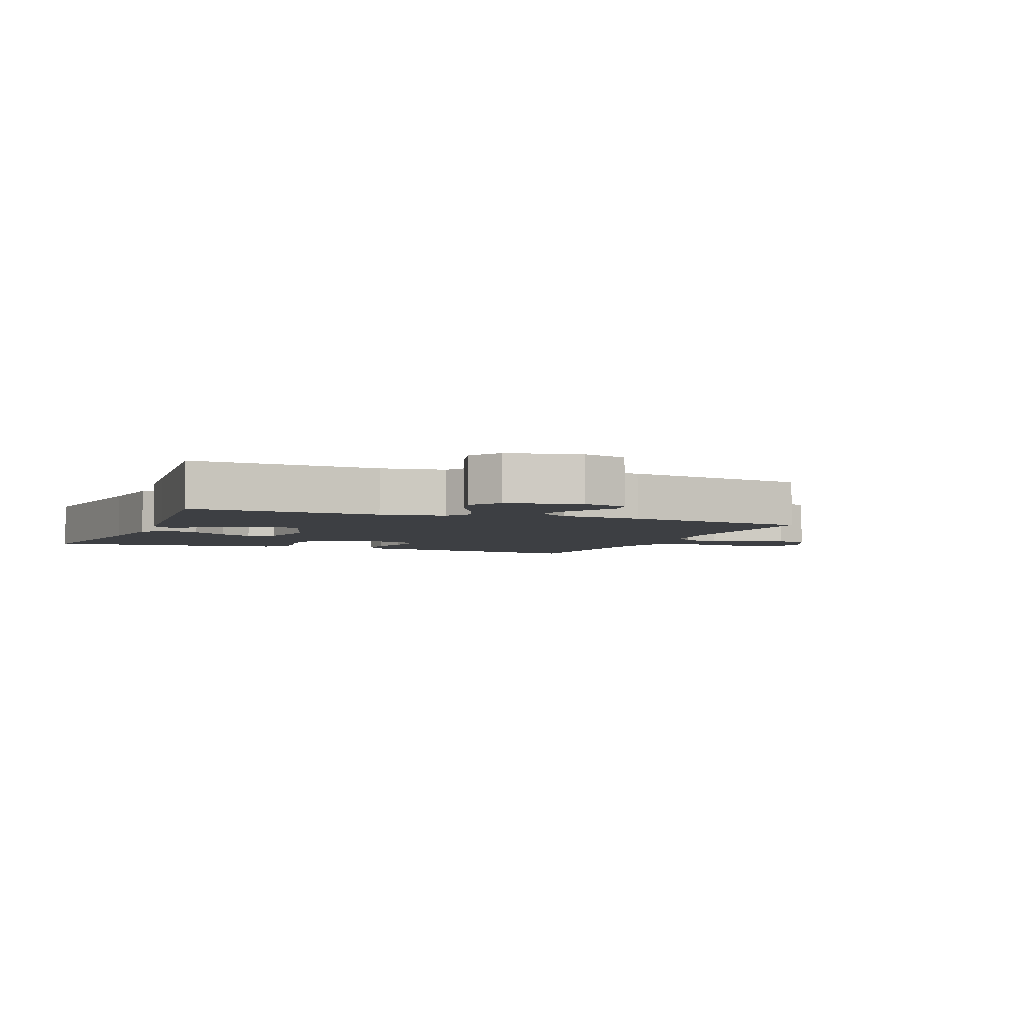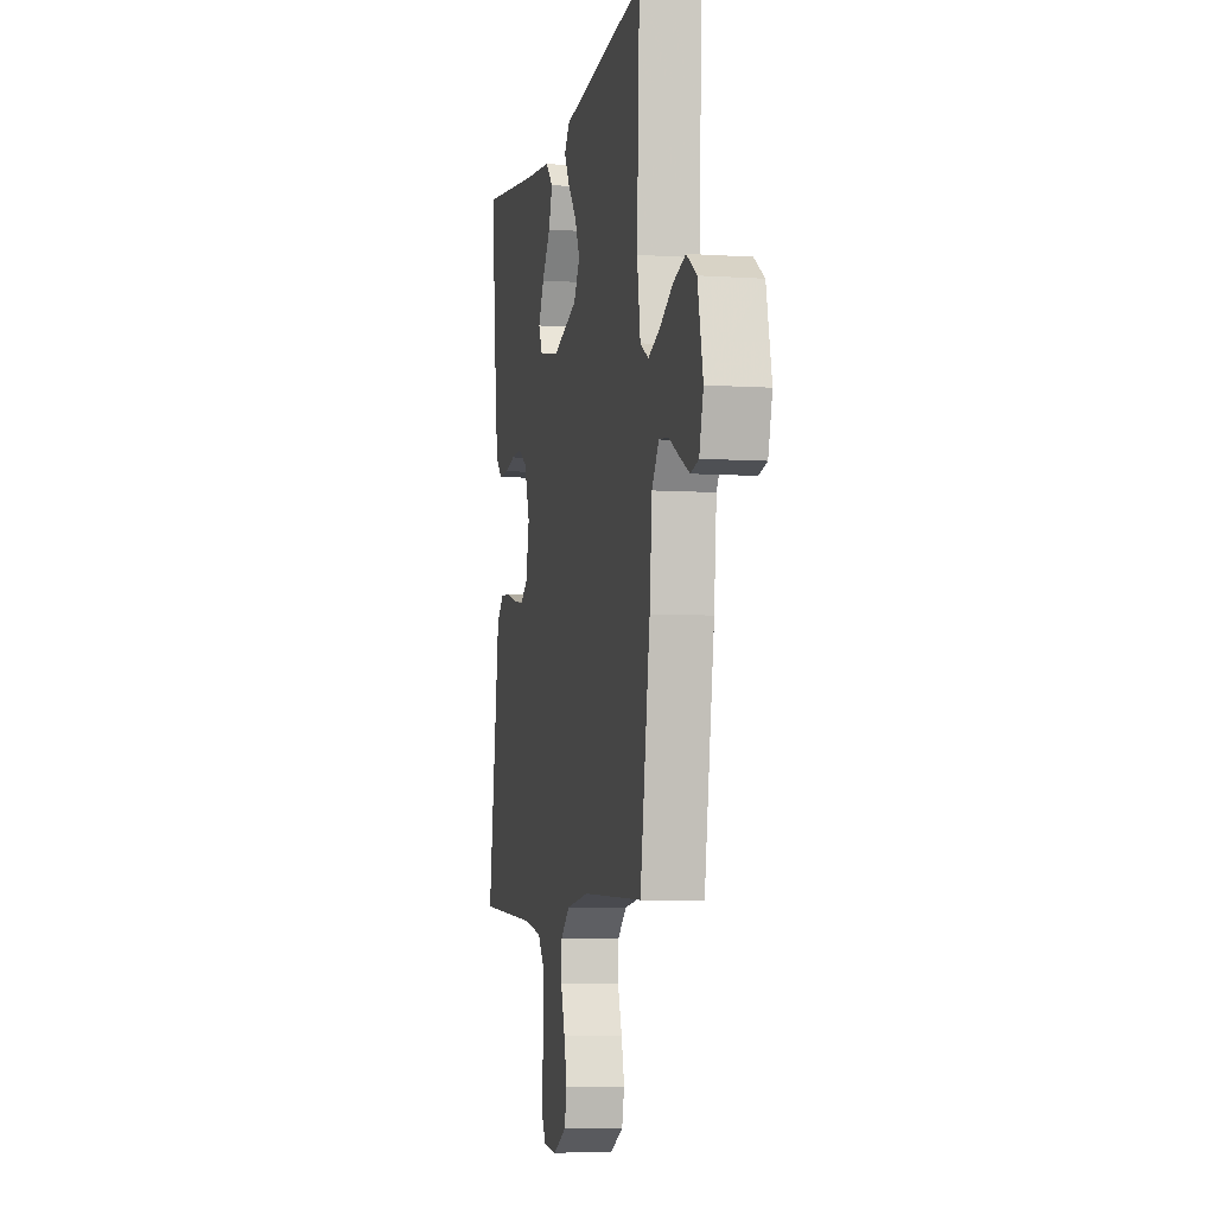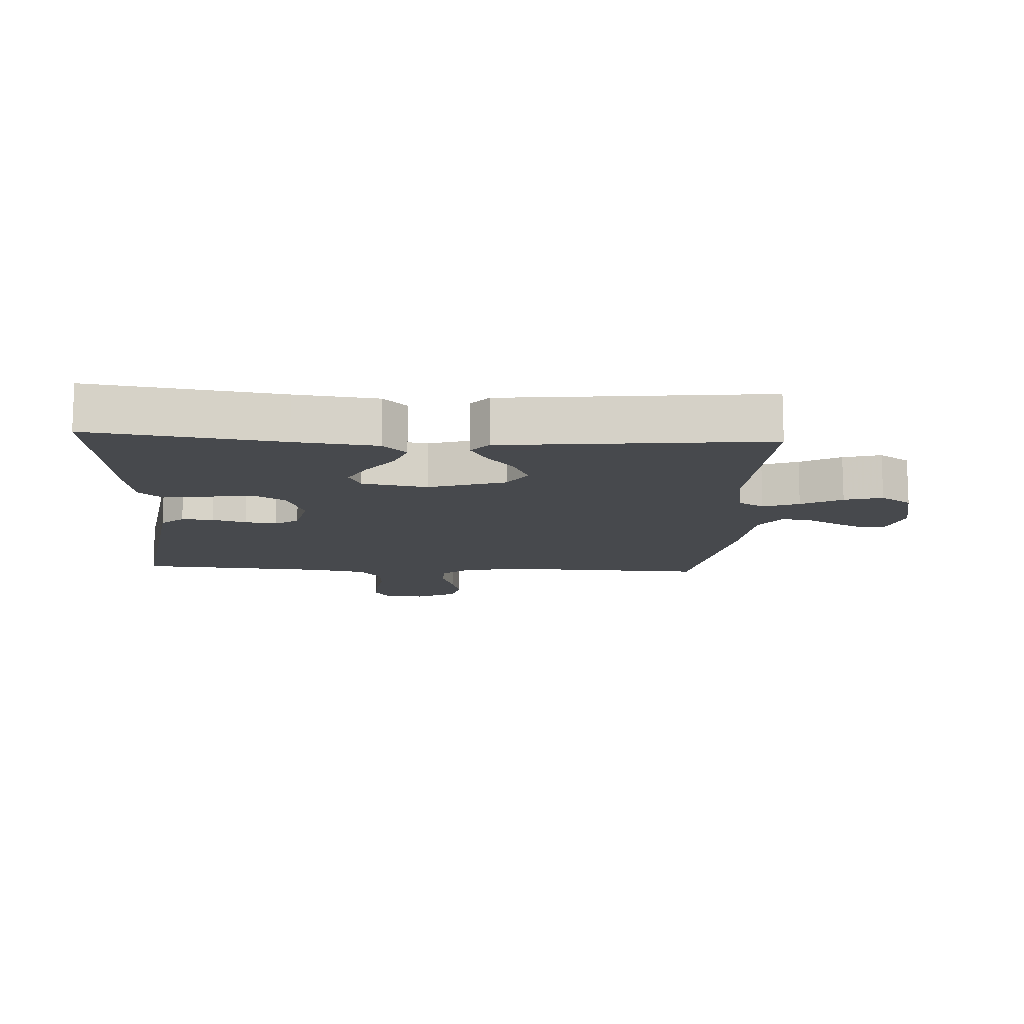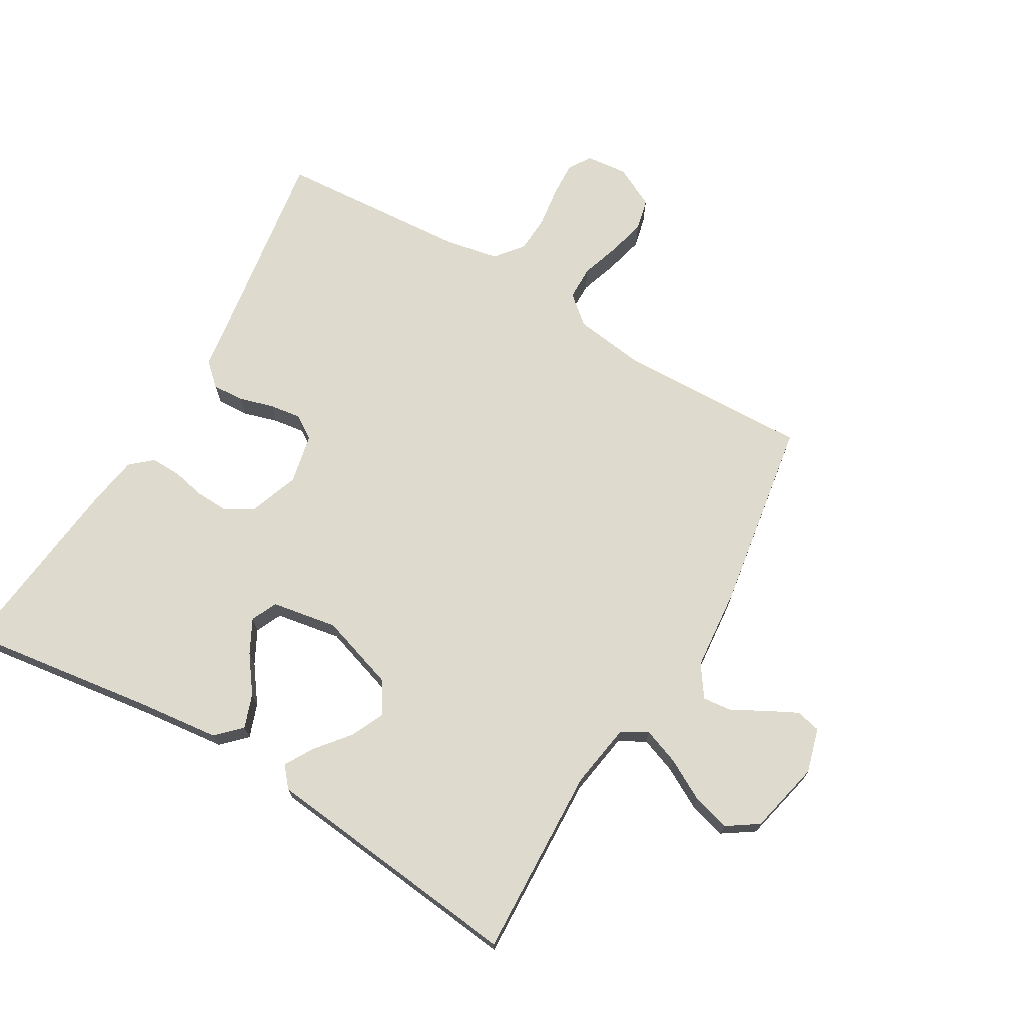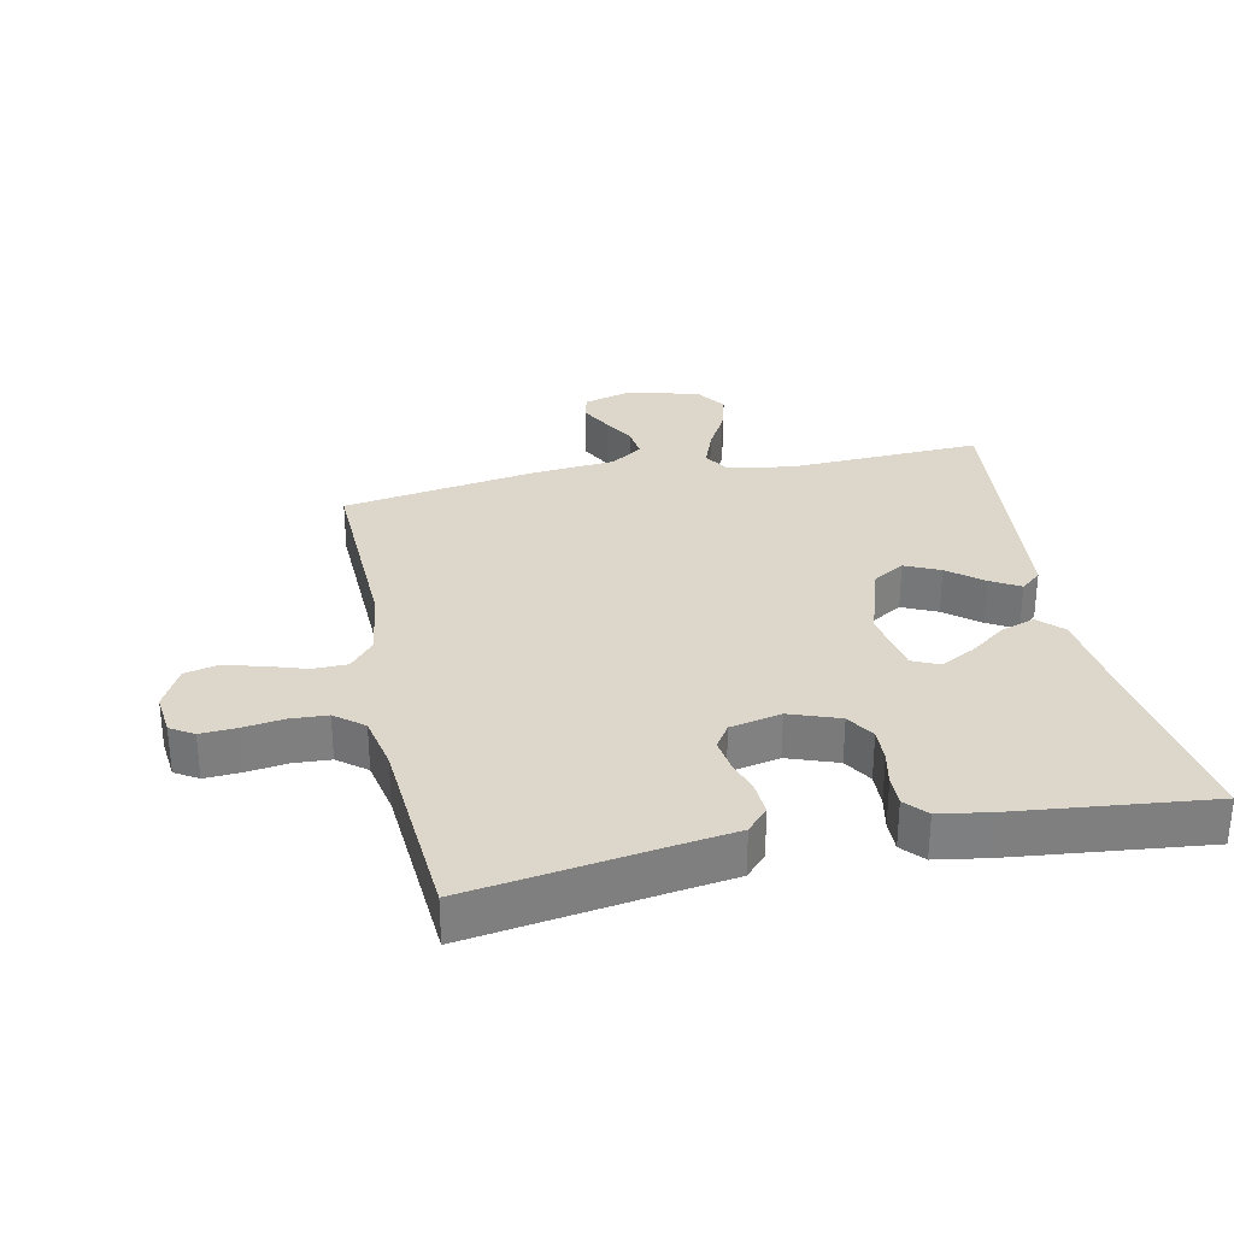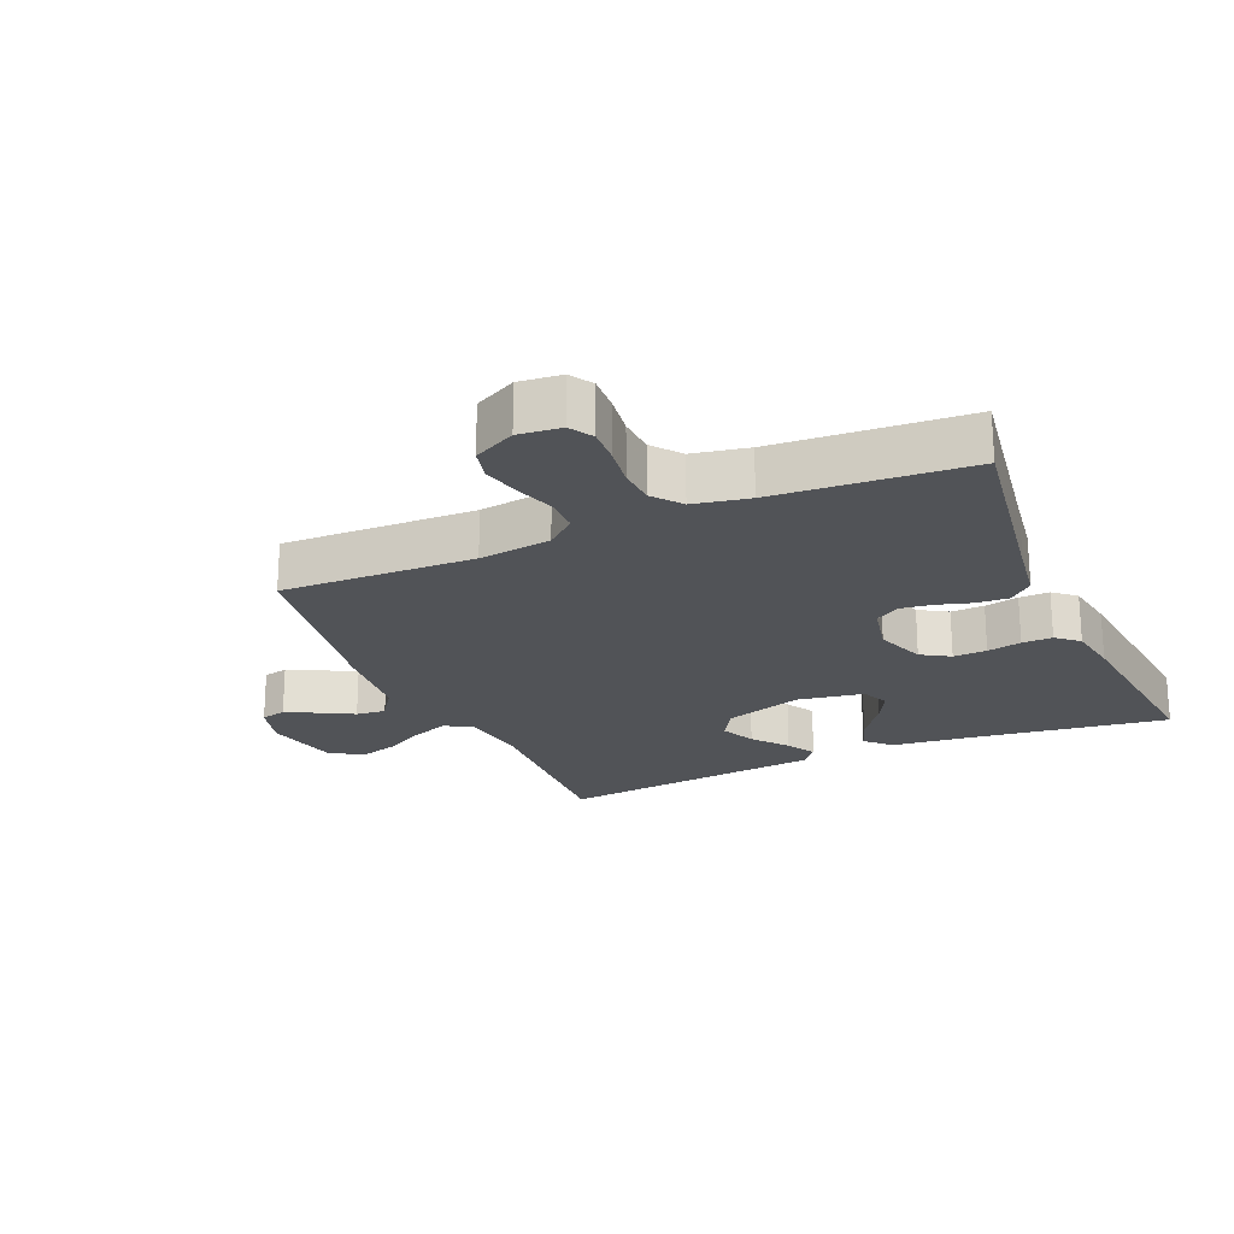
<metadata>
{"format":"obj","ext":"obj","renderer":"f3d","projection":"perspective","resolution":1024,"background":"white","views":[{"elev":-4.0,"azim":68.1,"up":"+Y"},{"elev":-6.1,"azim":78.6,"up":"+Z"},{"elev":-12.3,"azim":-3.2,"up":"+Y"},{"elev":71.2,"azim":30.5,"up":"+Y"},{"elev":30.6,"azim":-101.8,"up":"+Y"},{"elev":-22.1,"azim":-156.4,"up":"+Y"}]}
</metadata>
<code>
v 0.5 0.07 -0.5
v 0.2 0.07 -0.49
v 0.088 0.07 -0.505
v 0.043 0.07 -0.543
v 0.042 0.07 -0.597
v 0.062 0.07 -0.658
v 0.077 0.07 -0.718
v 0.065 0.07 -0.768
v 0 0.07 -0.801
v -0.066 0.07 -0.794
v -0.088 0.07 -0.758
v -0.085 0.07 -0.703
v -0.076 0.07 -0.64
v -0.079 0.07 -0.582
v -0.114 0.07 -0.538
v -0.2 0.07 -0.521
v -0.5 0.07 -0.5
v -0.454 0.07 -0.2
v -0.441 0.07 -0.11
v -0.405 0.07 -0.077
v -0.355 0.07 -0.08
v -0.301 0.07 -0.096
v -0.251 0.07 -0.103
v -0.214 0.07 -0.079
v -0.197 0.07 0
v -0.225 0.07 0.077
v -0.269 0.07 0.104
v -0.321 0.07 0.102
v -0.374 0.07 0.091
v -0.421 0.07 0.09
v -0.455 0.07 0.12
v -0.468 0.07 0.2
v -0.5 0.07 0.5
v -0.2 0.07 0.458
v -0.07 0.07 0.443
v -0.033 0.07 0.406
v -0.052 0.07 0.353
v -0.094 0.07 0.296
v -0.122 0.07 0.243
v -0.103 0.07 0.202
v 0 0.07 0.184
v 0.121 0.07 0.223
v 0.151 0.07 0.272
v 0.126 0.07 0.326
v 0.083 0.07 0.379
v 0.057 0.07 0.424
v 0.084 0.07 0.456
v 0.2 0.07 0.468
v 0.5 0.07 0.5
v 0.487 0.07 0.2
v 0.503 0.07 0.099
v 0.544 0.07 0.075
v 0.601 0.07 0.096
v 0.665 0.07 0.131
v 0.725 0.07 0.148
v 0.774 0.07 0.115
v 0.8 0.07 0
v 0.78 0.07 -0.07
v 0.741 0.07 -0.079
v 0.692 0.07 -0.054
v 0.641 0.07 -0.026
v 0.595 0.07 -0.021
v 0.561 0.07 -0.07
v 0.549 0.07 -0.2
v 0.5 0 -0.5
v 0.2 0 -0.49
v 0.088 0 -0.505
v 0.043 0 -0.543
v 0.042 0 -0.597
v 0.062 0 -0.658
v 0.077 0 -0.718
v 0.065 0 -0.768
v 0 0 -0.801
v -0.066 0 -0.794
v -0.088 0 -0.758
v -0.085 0 -0.703
v -0.076 0 -0.64
v -0.079 0 -0.582
v -0.114 0 -0.538
v -0.2 0 -0.521
v -0.5 0 -0.5
v -0.454 0 -0.2
v -0.441 0 -0.11
v -0.405 0 -0.077
v -0.355 0 -0.08
v -0.301 0 -0.096
v -0.251 0 -0.103
v -0.214 0 -0.079
v -0.197 0 0
v -0.225 0 0.077
v -0.269 0 0.104
v -0.321 0 0.102
v -0.374 0 0.091
v -0.421 0 0.09
v -0.455 0 0.12
v -0.468 0 0.2
v -0.5 0 0.5
v -0.2 0 0.458
v -0.07 0 0.443
v -0.033 0 0.406
v -0.052 0 0.353
v -0.094 0 0.296
v -0.122 0 0.243
v -0.103 0 0.202
v 0 0 0.184
v 0.121 0 0.223
v 0.151 0 0.272
v 0.126 0 0.326
v 0.083 0 0.379
v 0.057 0 0.424
v 0.084 0 0.456
v 0.2 0 0.468
v 0.5 0 0.5
v 0.487 0 0.2
v 0.503 0 0.099
v 0.544 0 0.075
v 0.601 0 0.096
v 0.665 0 0.131
v 0.725 0 0.148
v 0.774 0 0.115
v 0.8 0 0
v 0.78 0 -0.07
v 0.741 0 -0.079
v 0.692 0 -0.054
v 0.641 0 -0.026
v 0.595 0 -0.021
v 0.561 0 -0.07
v 0.549 0 -0.2
f 63 64 1 2
f 62 63 2 3
f 59 60 61
f 58 59 61
f 57 58 61
f 56 57 61
f 55 56 61
f 54 55 61
f 53 54 61
f 52 53 61 62
f 62 3 4
f 52 62 4
f 51 52 4
f 48 49 50
f 48 50 51
f 47 48 51
f 46 47 51
f 45 46 51
f 44 45 51
f 43 44 51
f 42 43 51 4
f 36 37 38
f 35 36 38
f 34 35 38
f 34 38 39
f 33 34 39
f 32 33 39
f 31 32 39
f 30 31 39
f 29 30 39
f 28 29 39
f 27 28 39 40
f 20 21 22
f 19 20 22
f 18 19 22
f 18 22 23
f 17 18 23
f 16 17 23
f 15 16 23 24
f 11 12 13
f 10 11 13
f 9 10 13
f 8 9 13
f 7 8 13
f 6 7 13
f 5 6 13
f 4 5 13 14
f 15 24 25
f 14 15 25
f 4 14 25
f 42 4 25
f 41 42 25
f 41 25 26
f 26 27 40 41
f 66 65 128 127
f 67 66 127 126
f 125 124 123
f 125 123 122
f 125 122 121
f 125 121 120
f 125 120 119
f 125 119 118
f 125 118 117
f 126 125 117 116
f 68 67 126
f 68 126 116
f 68 116 115
f 114 113 112
f 115 114 112
f 115 112 111
f 115 111 110
f 115 110 109
f 115 109 108
f 115 108 107
f 68 115 107 106
f 102 101 100
f 102 100 99
f 102 99 98
f 103 102 98
f 103 98 97
f 103 97 96
f 103 96 95
f 103 95 94
f 103 94 93
f 103 93 92
f 104 103 92 91
f 86 85 84
f 86 84 83
f 86 83 82
f 87 86 82
f 87 82 81
f 87 81 80
f 88 87 80 79
f 77 76 75
f 77 75 74
f 77 74 73
f 77 73 72
f 77 72 71
f 77 71 70
f 77 70 69
f 78 77 69 68
f 89 88 79
f 89 79 78
f 89 78 68
f 89 68 106
f 89 106 105
f 90 89 105
f 105 104 91 90
f 1 65 66 2
f 2 66 67 3
f 3 67 68 4
f 4 68 69 5
f 5 69 70 6
f 6 70 71 7
f 7 71 72 8
f 8 72 73 9
f 9 73 74 10
f 10 74 75 11
f 11 75 76 12
f 12 76 77 13
f 13 77 78 14
f 14 78 79 15
f 15 79 80 16
f 16 80 81 17
f 17 81 82 18
f 18 82 83 19
f 19 83 84 20
f 20 84 85 21
f 21 85 86 22
f 22 86 87 23
f 23 87 88 24
f 24 88 89 25
f 25 89 90 26
f 26 90 91 27
f 27 91 92 28
f 28 92 93 29
f 29 93 94 30
f 30 94 95 31
f 31 95 96 32
f 32 96 97 33
f 33 97 98 34
f 34 98 99 35
f 35 99 100 36
f 36 100 101 37
f 37 101 102 38
f 38 102 103 39
f 39 103 104 40
f 40 104 105 41
f 41 105 106 42
f 42 106 107 43
f 43 107 108 44
f 44 108 109 45
f 45 109 110 46
f 46 110 111 47
f 47 111 112 48
f 48 112 113 49
f 49 113 114 50
f 50 114 115 51
f 51 115 116 52
f 52 116 117 53
f 53 117 118 54
f 54 118 119 55
f 55 119 120 56
f 56 120 121 57
f 57 121 122 58
f 58 122 123 59
f 59 123 124 60
f 60 124 125 61
f 61 125 126 62
f 62 126 127 63
f 63 127 128 64
f 64 128 65 1

</code>
